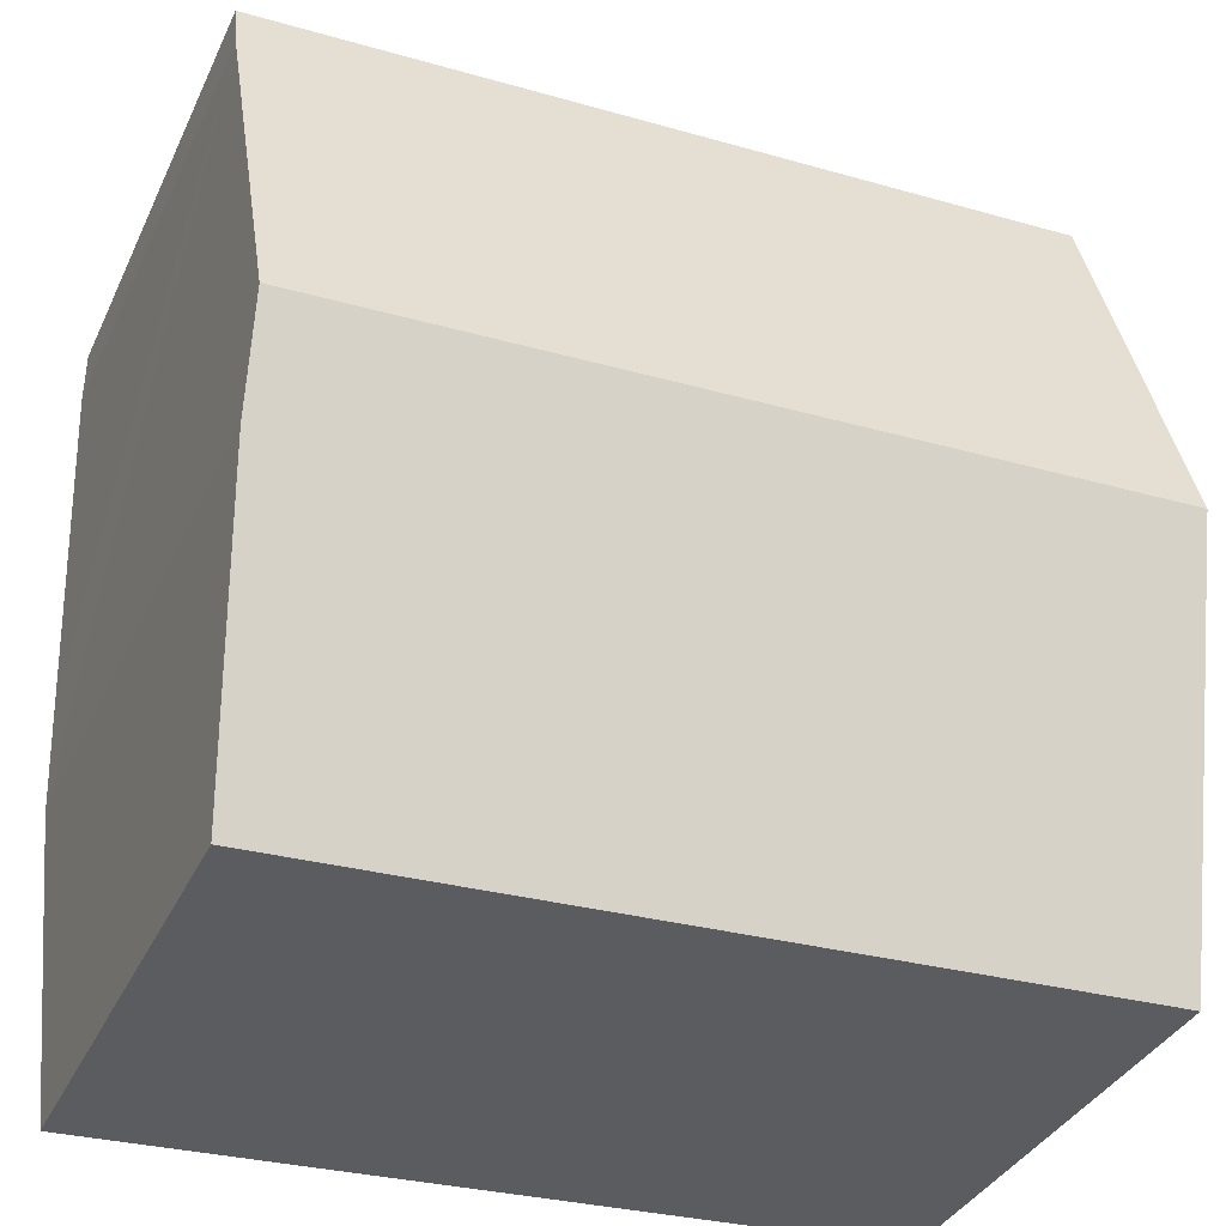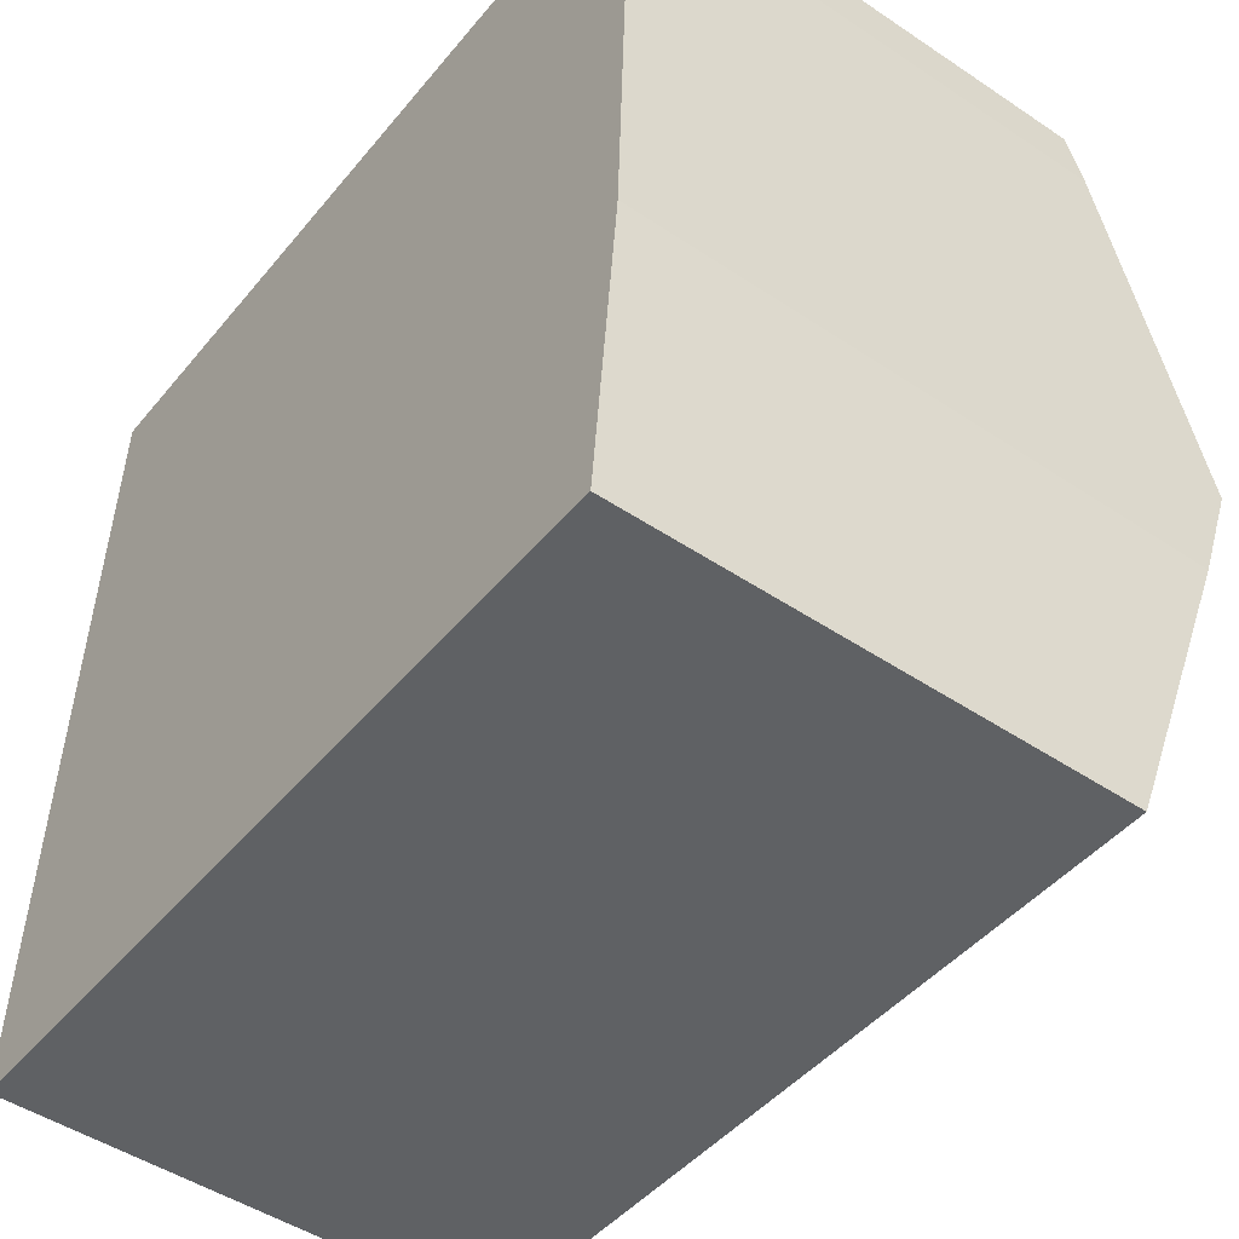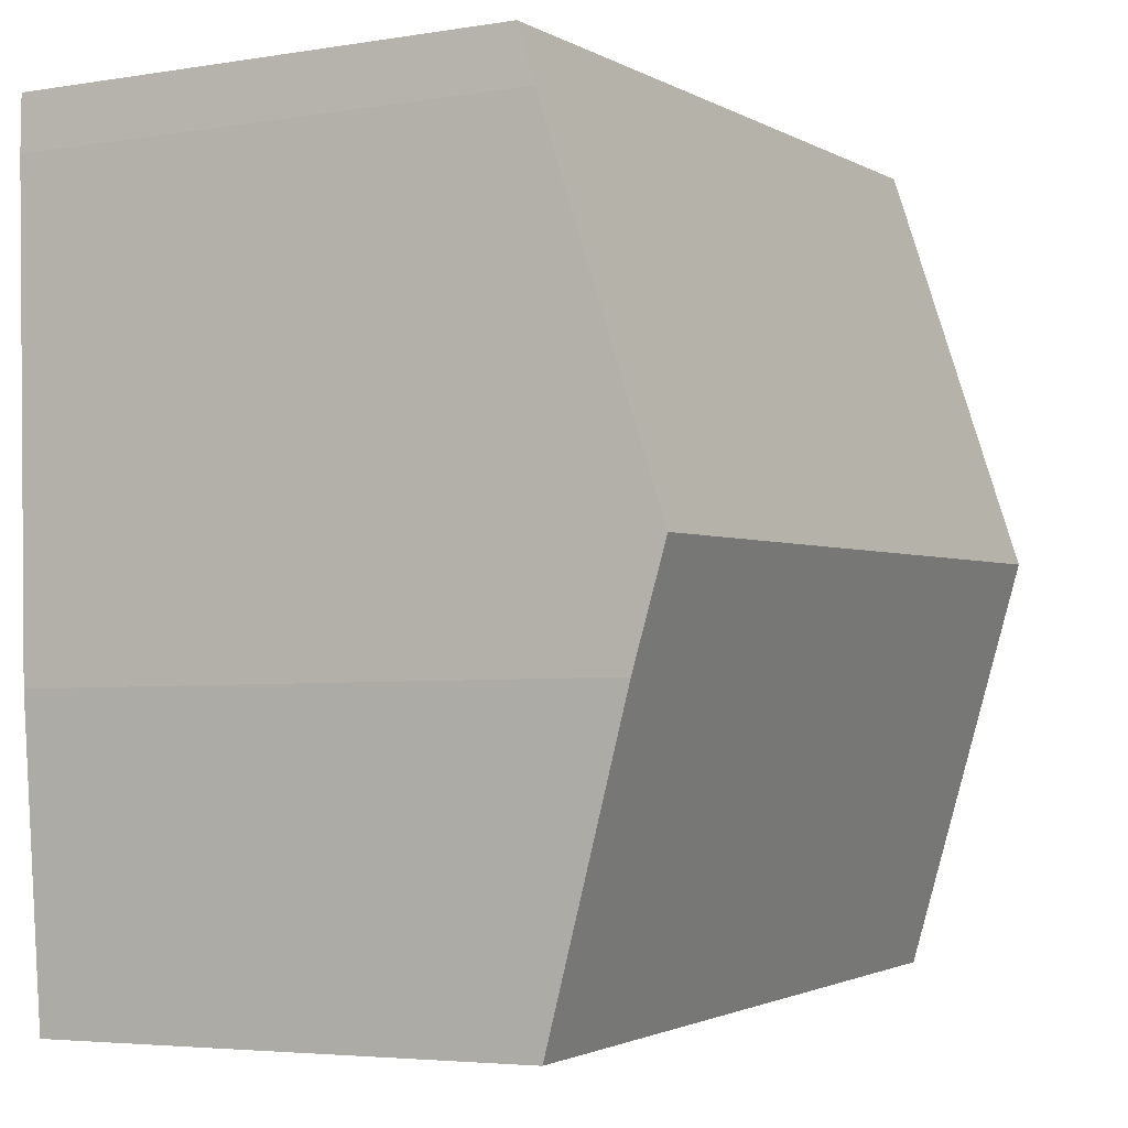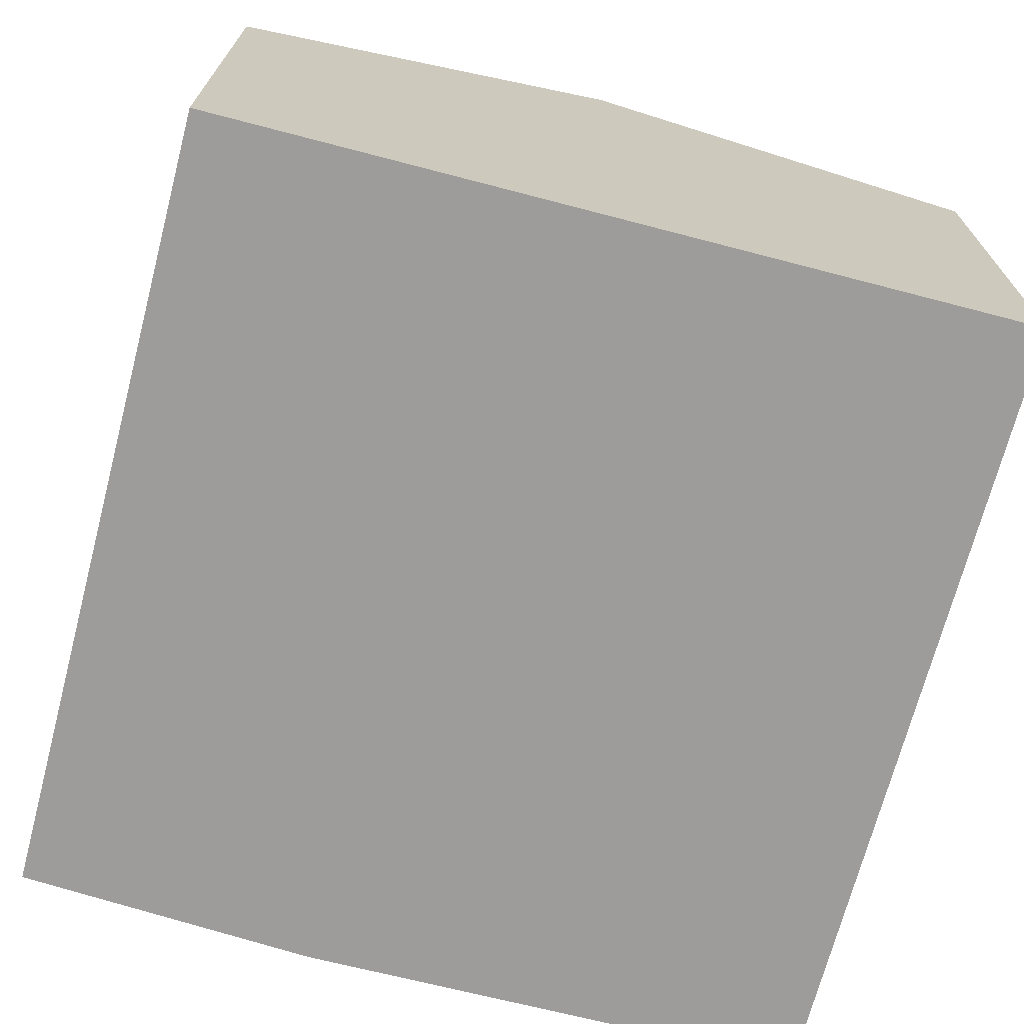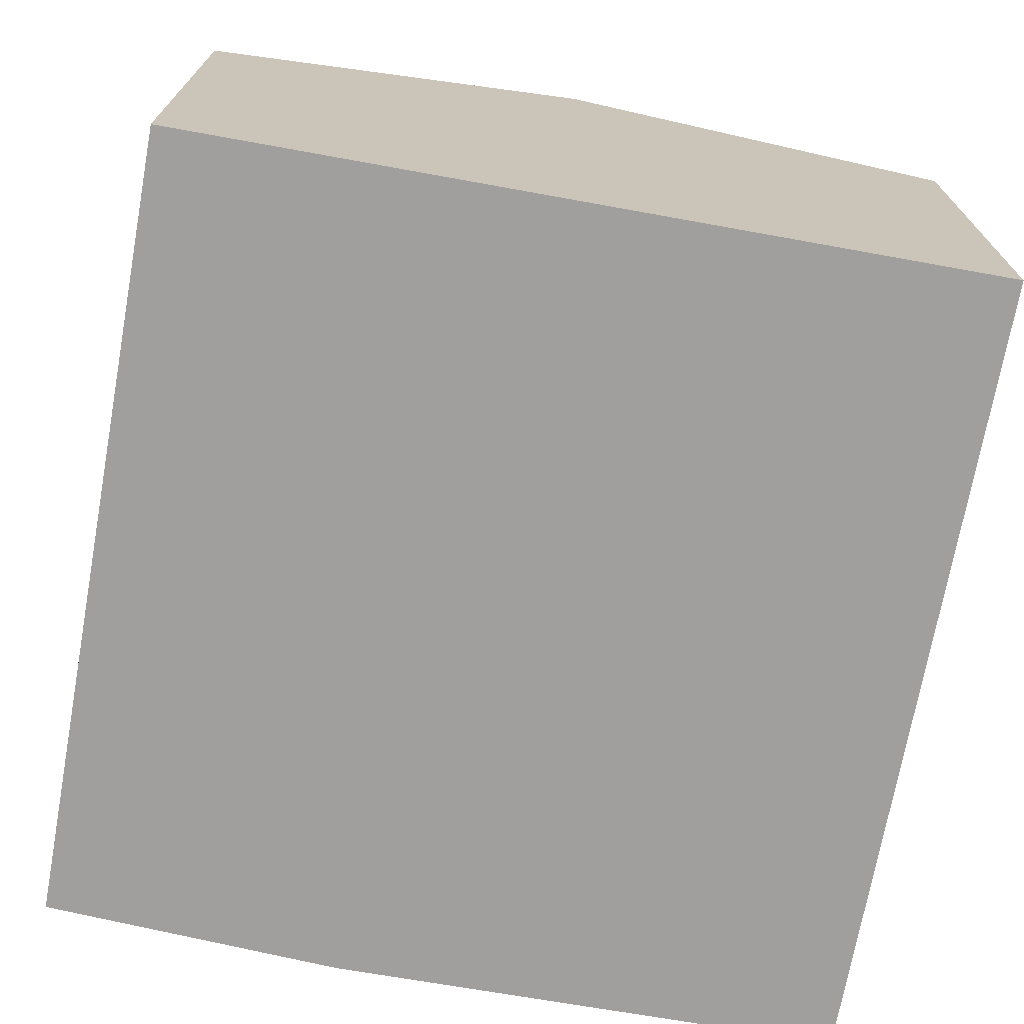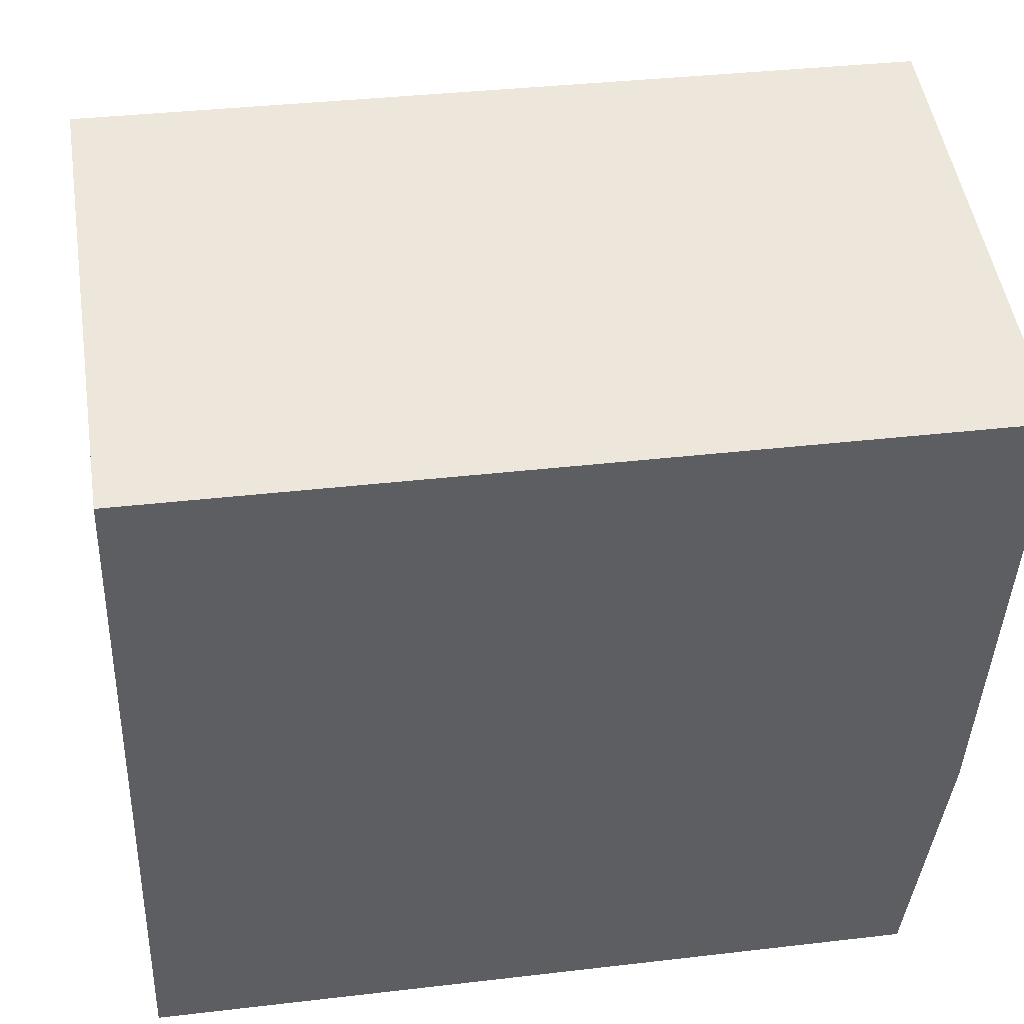
<metadata>
{"format":"obj","ext":"obj","renderer":"f3d","projection":"perspective","resolution":1024,"background":"white","views":[{"elev":-35.6,"azim":157.3,"up":"+Z"},{"elev":-48.3,"azim":53.2,"up":"+Z"},{"elev":-4.5,"azim":117.9,"up":"+Z"},{"elev":-70.1,"azim":-102.3,"up":"+Y"},{"elev":-71.4,"azim":-97.9,"up":"+Y"},{"elev":49.1,"azim":-8.8,"up":"+Z"}]}
</metadata>
<code>
v  0.24 8.854 5.843
v  12.24 7.296 10.47
v  12.06 8.854 5.381
v  12.23 7.058 11.25
v  0.48 7.058 11.71
v  0 7.065 4.326e-16
v  12.01 8.374 3.814
v  11.59 7.052 -0.494
v  12.01 -2.335e-16 3.814
v  12.06 -3.295e-16 5.381
v  12.24 -6.41e-16 10.47
v  11.59 3.025e-17 -0.494
v  12.23 -6.888e-16 11.25
v  0 0 0
v  0.24 -3.578e-16 5.843
v  0.48 -7.169e-16 11.71
g defaultobject
f 1 2 3
f 2 1 4
f 4 1 5
f 6 7 8
f 7 6 3
f 3 6 1
f 3 9 7
f 9 3 2
f 9 2 10
f 10 2 11
f 9 8 7
f 8 9 12
f 4 11 2
f 11 4 13
f 8 14 6
f 14 8 12
f 14 1 6
f 1 14 5
f 5 14 15
f 5 15 16
f 16 4 5
f 4 16 13
f 12 15 14
f 15 12 9
f 15 9 10
f 15 10 16
f 16 10 11
f 16 11 13

</code>
